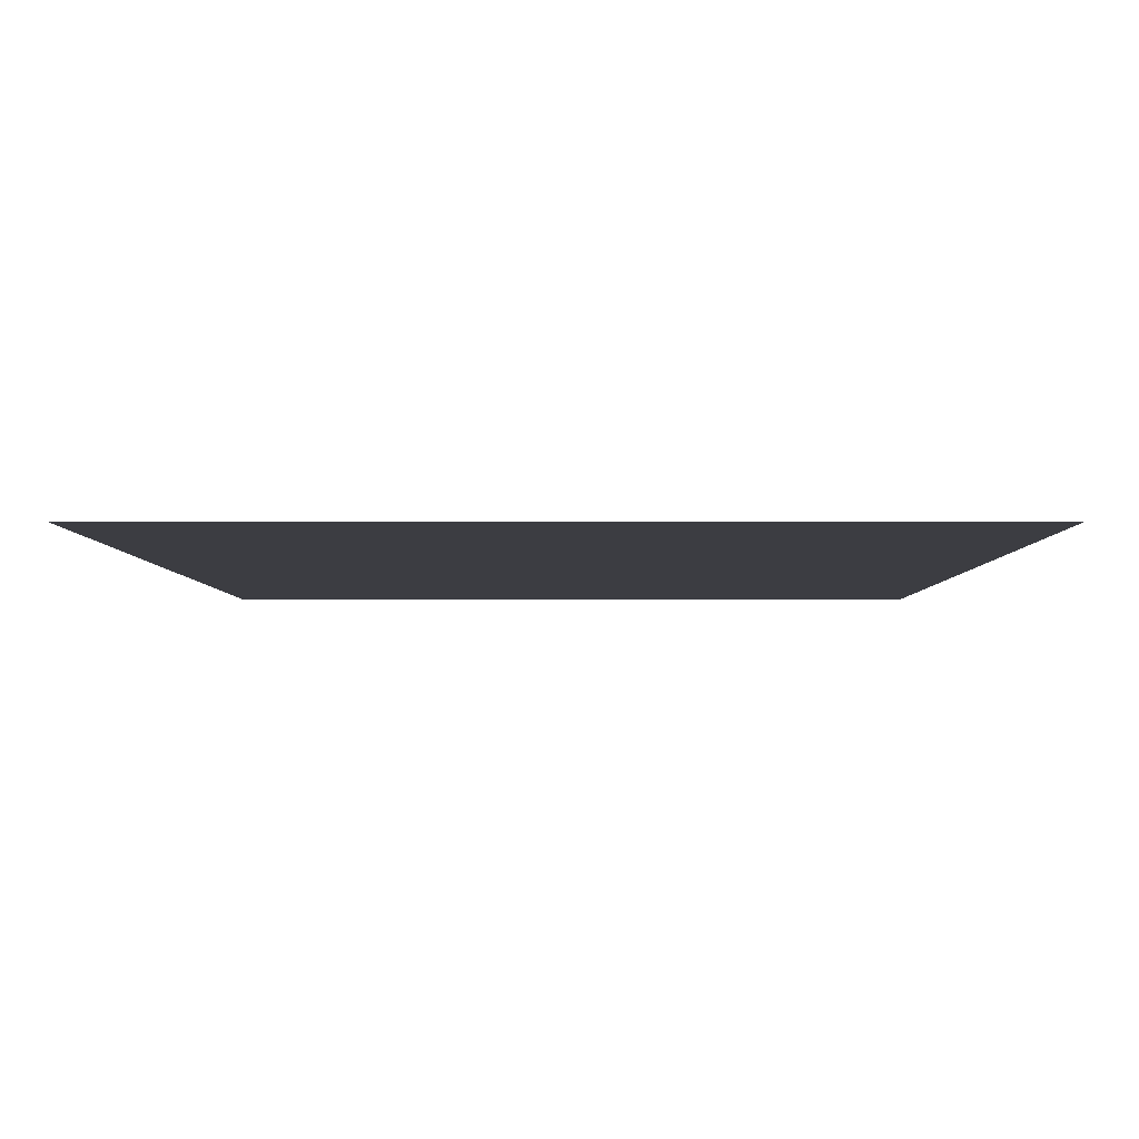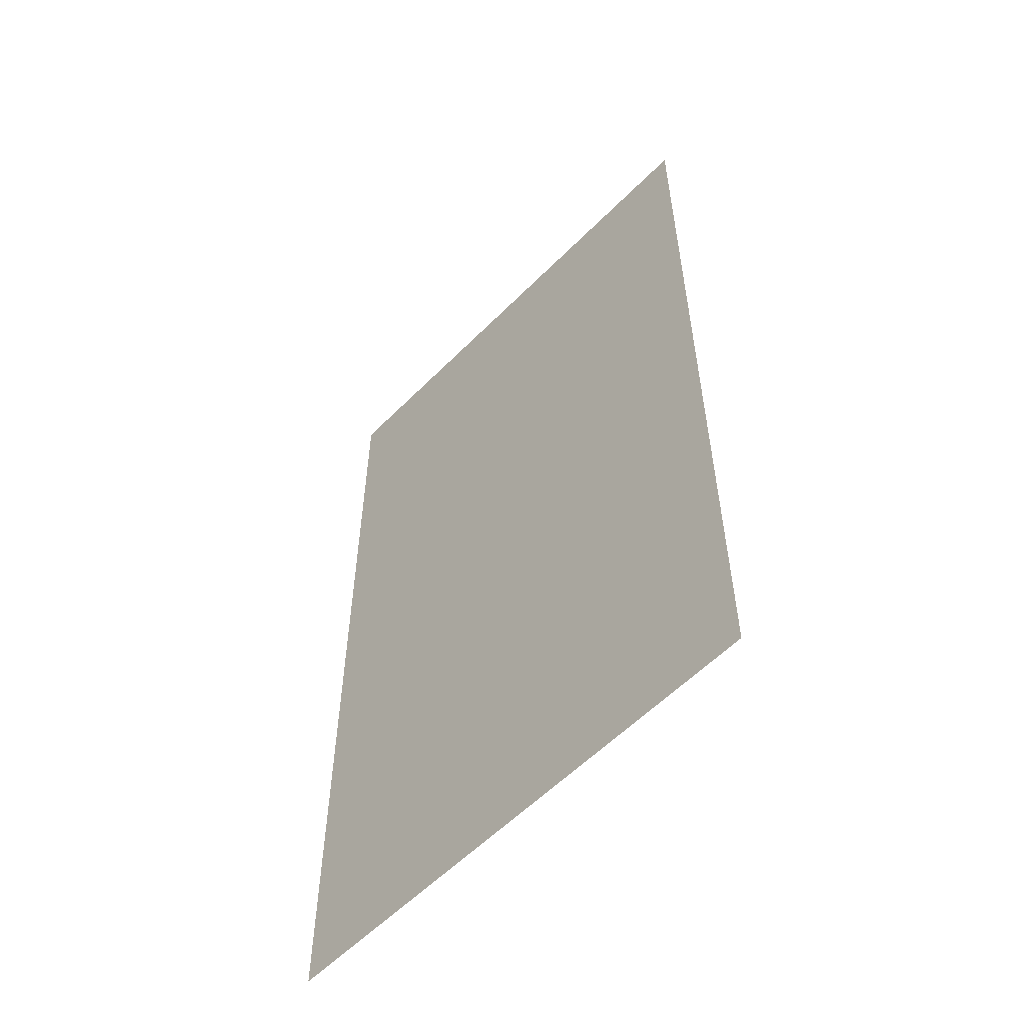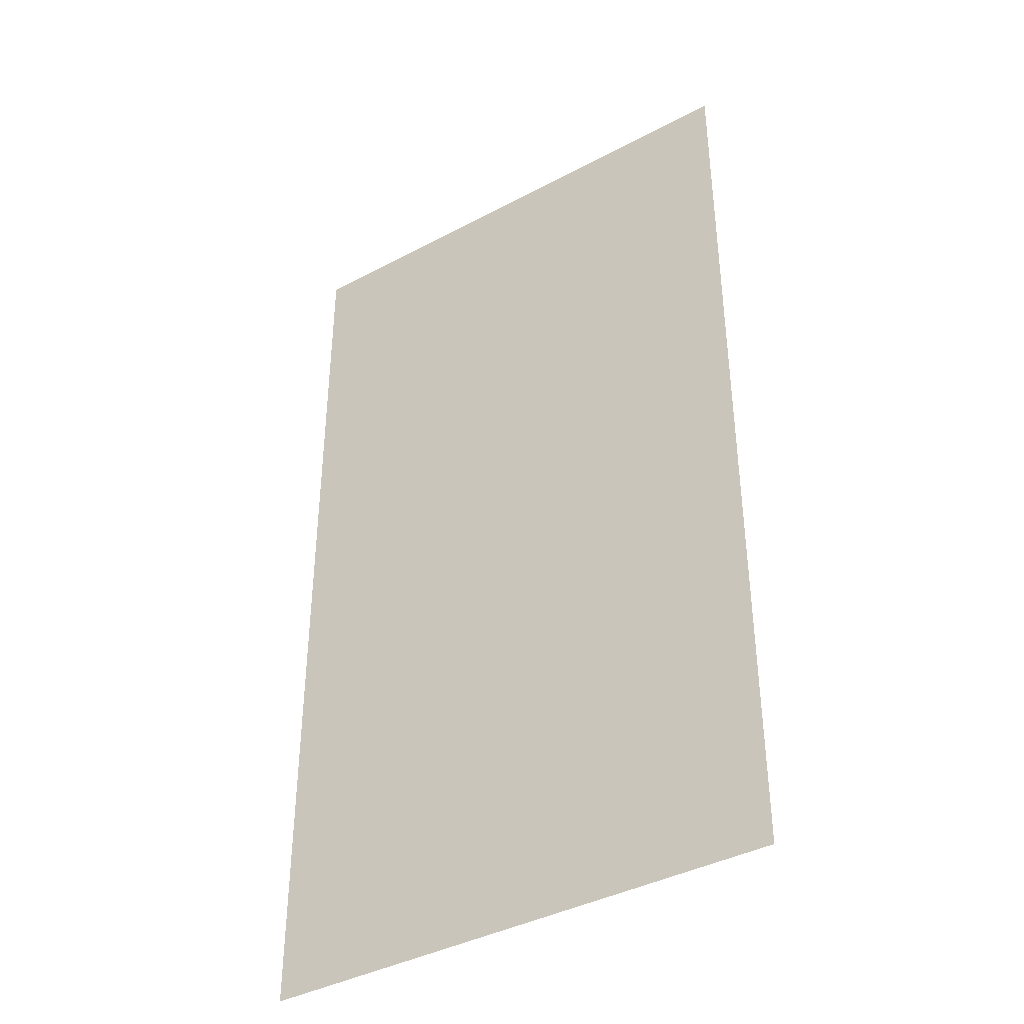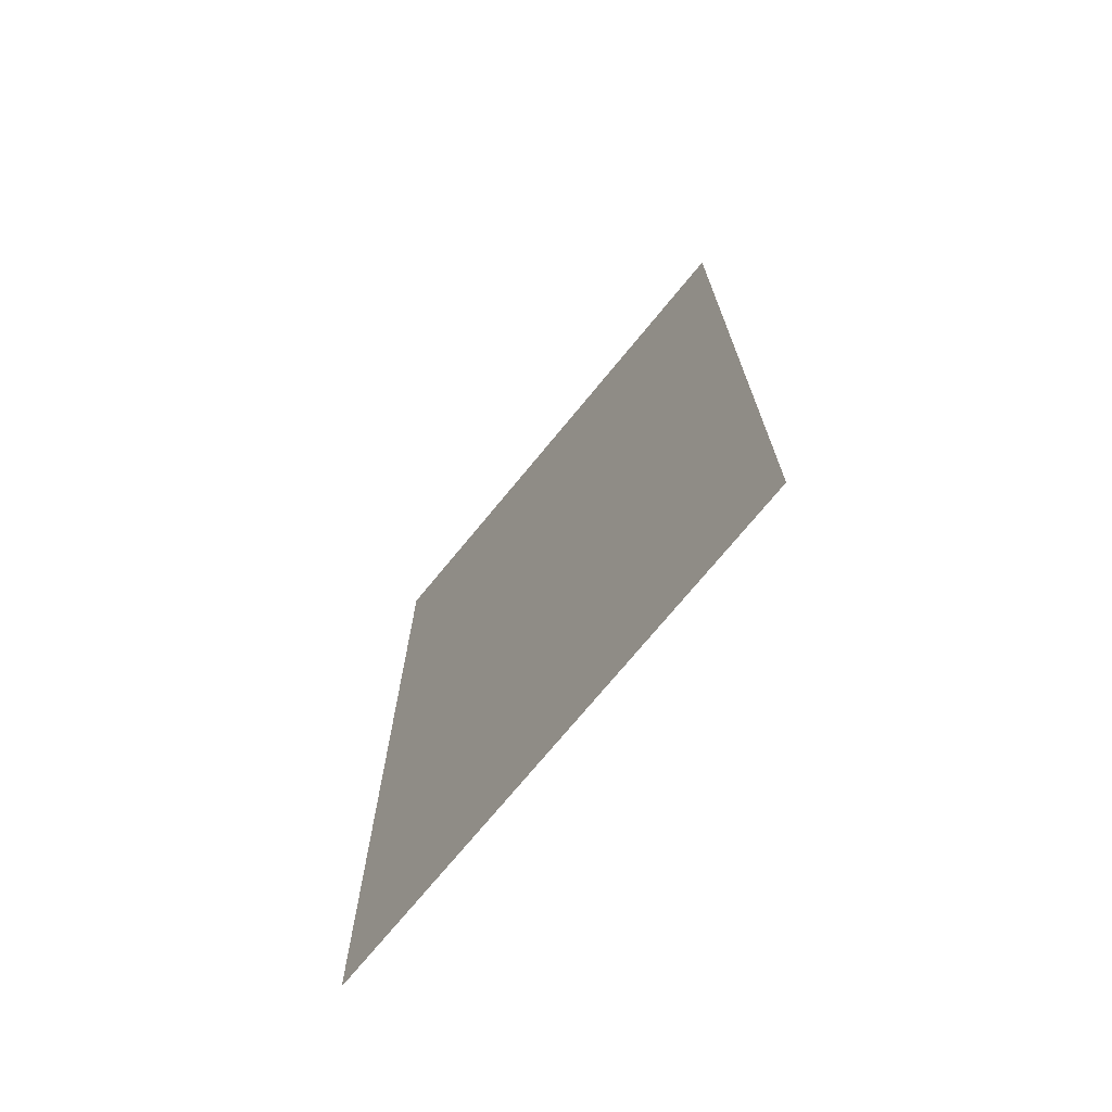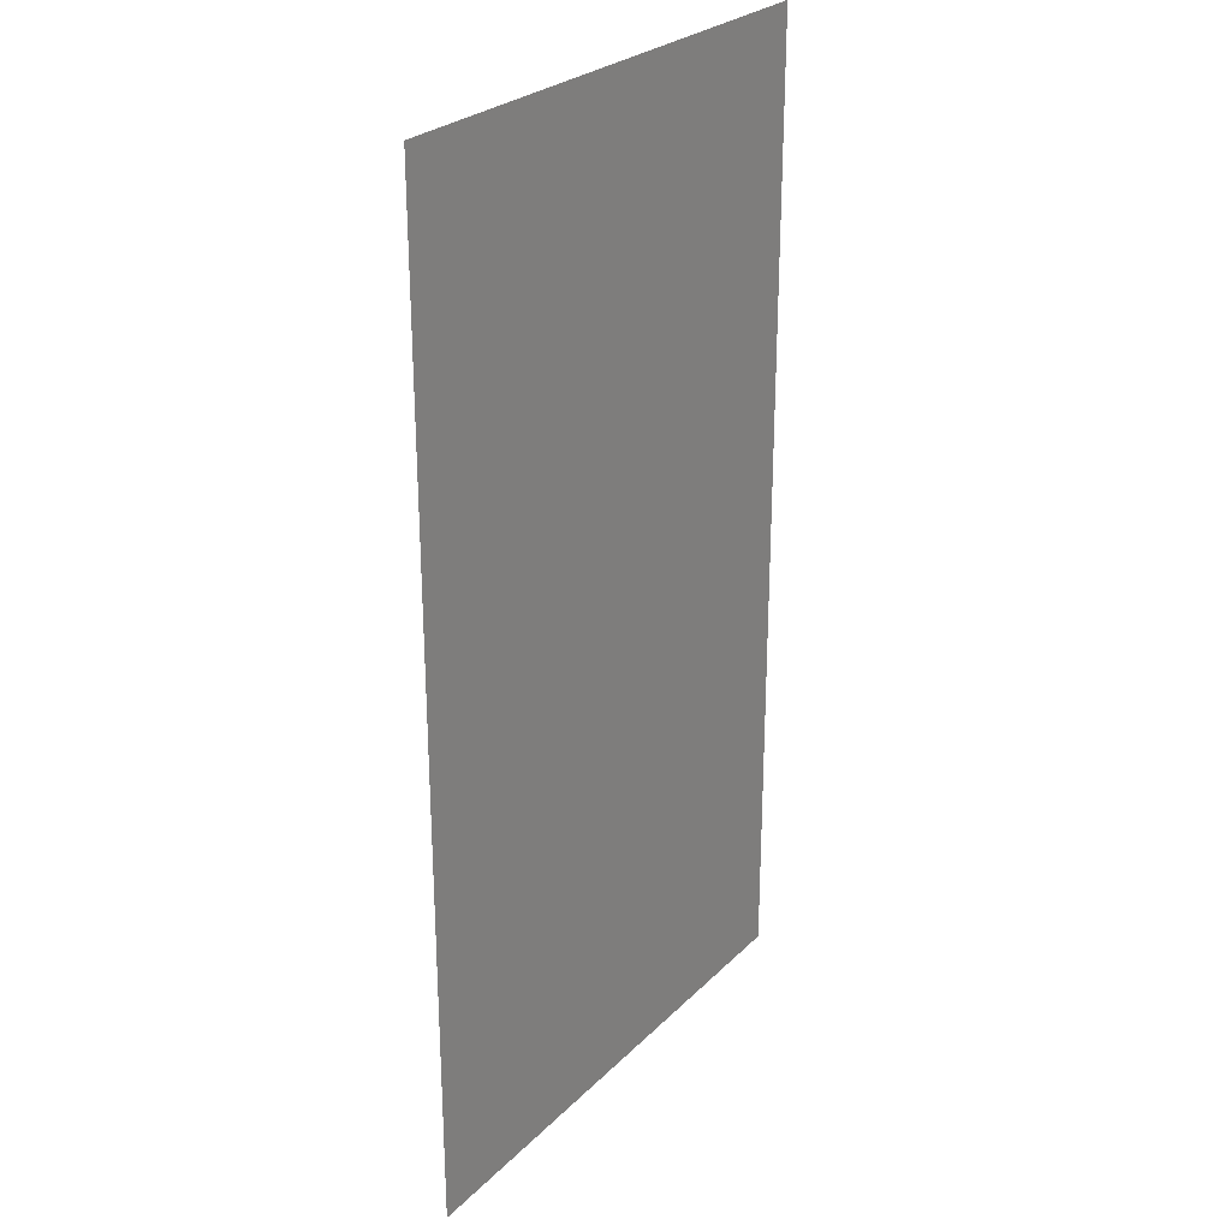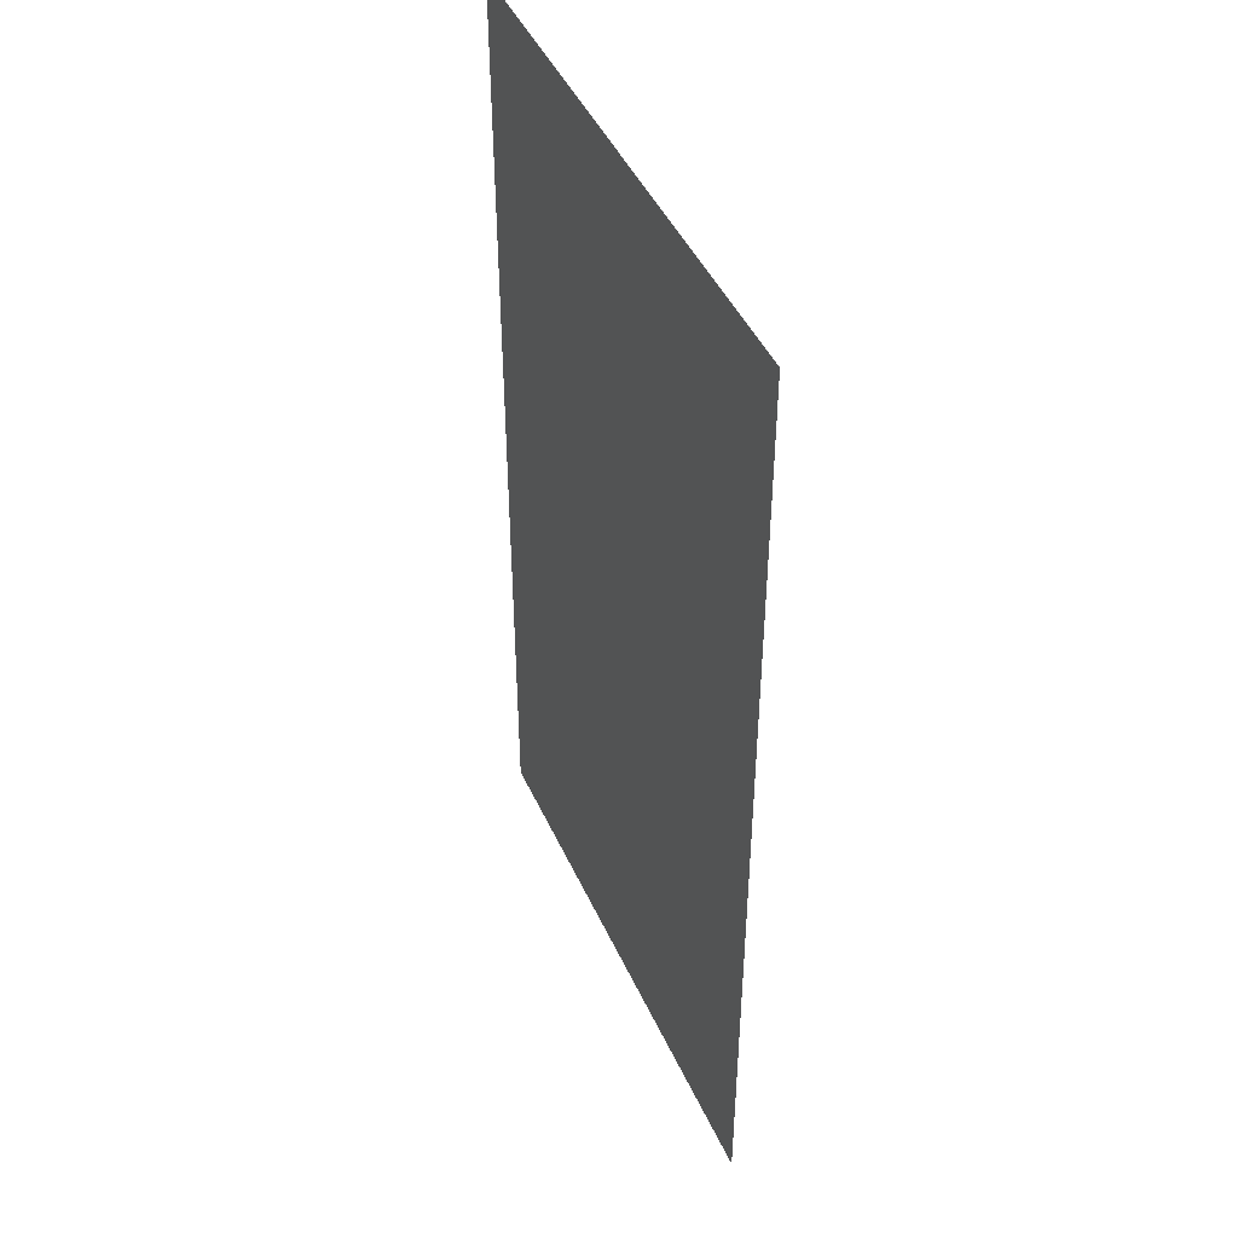
<metadata>
{"format":"obj","ext":"obj","renderer":"f3d","projection":"perspective","resolution":1024,"background":"white","views":[{"elev":-2.9,"azim":0.2,"up":"+Z"},{"elev":-57.4,"azim":46.2,"up":"+Y"},{"elev":-39.8,"azim":33.4,"up":"+Y"},{"elev":-73.0,"azim":-129.4,"up":"+Y"},{"elev":26.8,"azim":124.2,"up":"+Y"},{"elev":45.7,"azim":66.4,"up":"+Y"}]}
</metadata>
<code>
g [legL pt1] leg2 pt1
v 0.12 -0.22 0
v 0.12 0.22 0
v -0.12 0.22 0
v -0.12 -0.22 0
g [legL pt1] leg2 pt1_0
f 1 4 2
f 2 4 3

</code>
